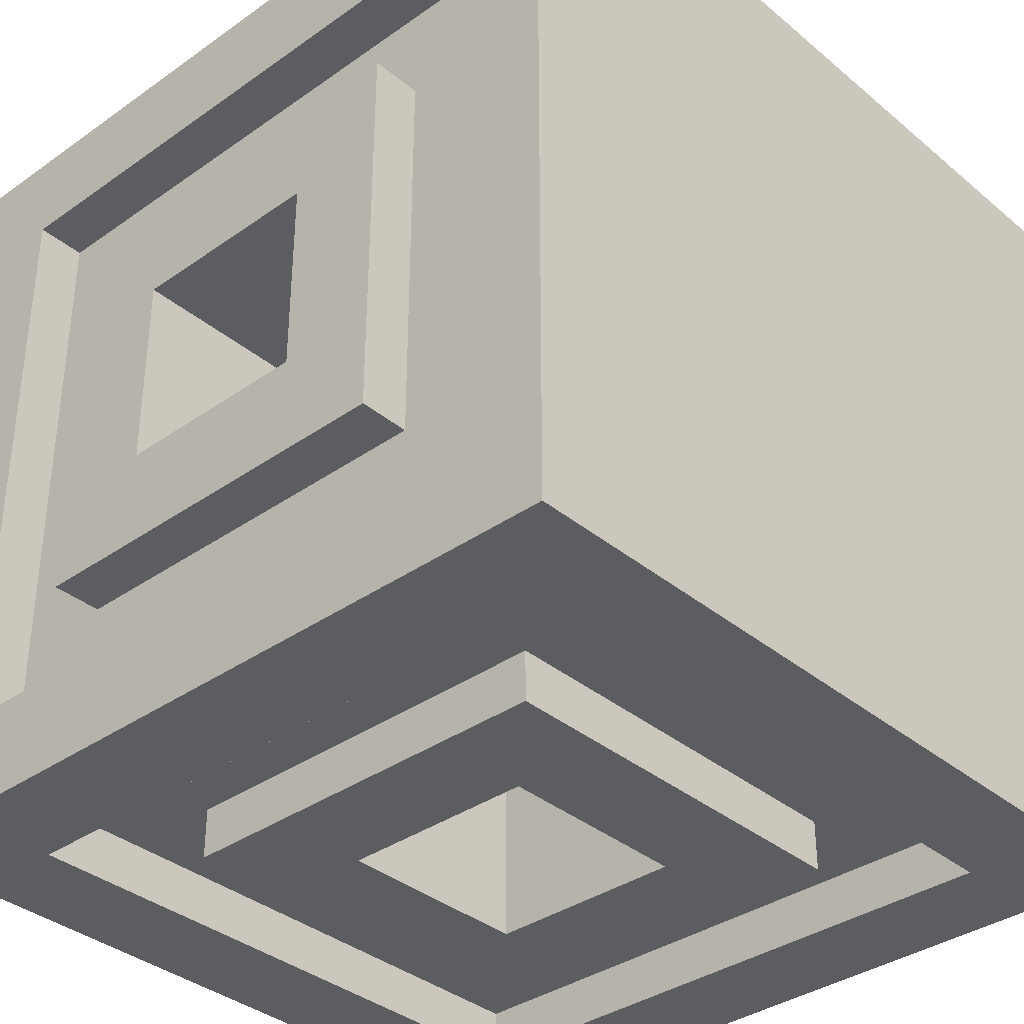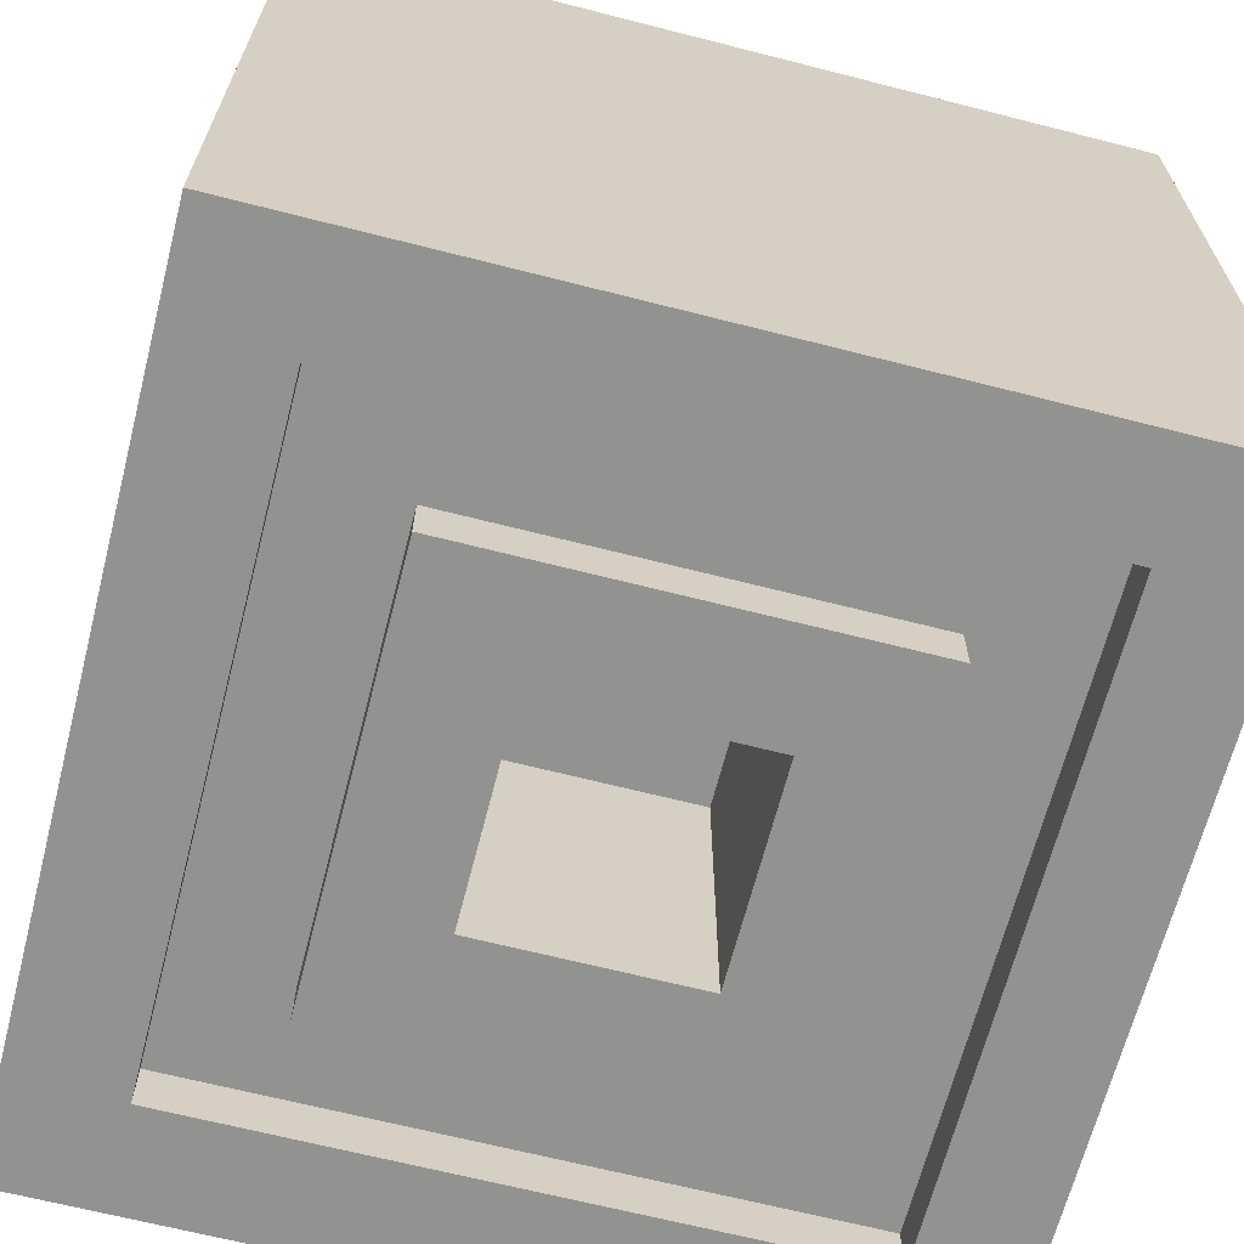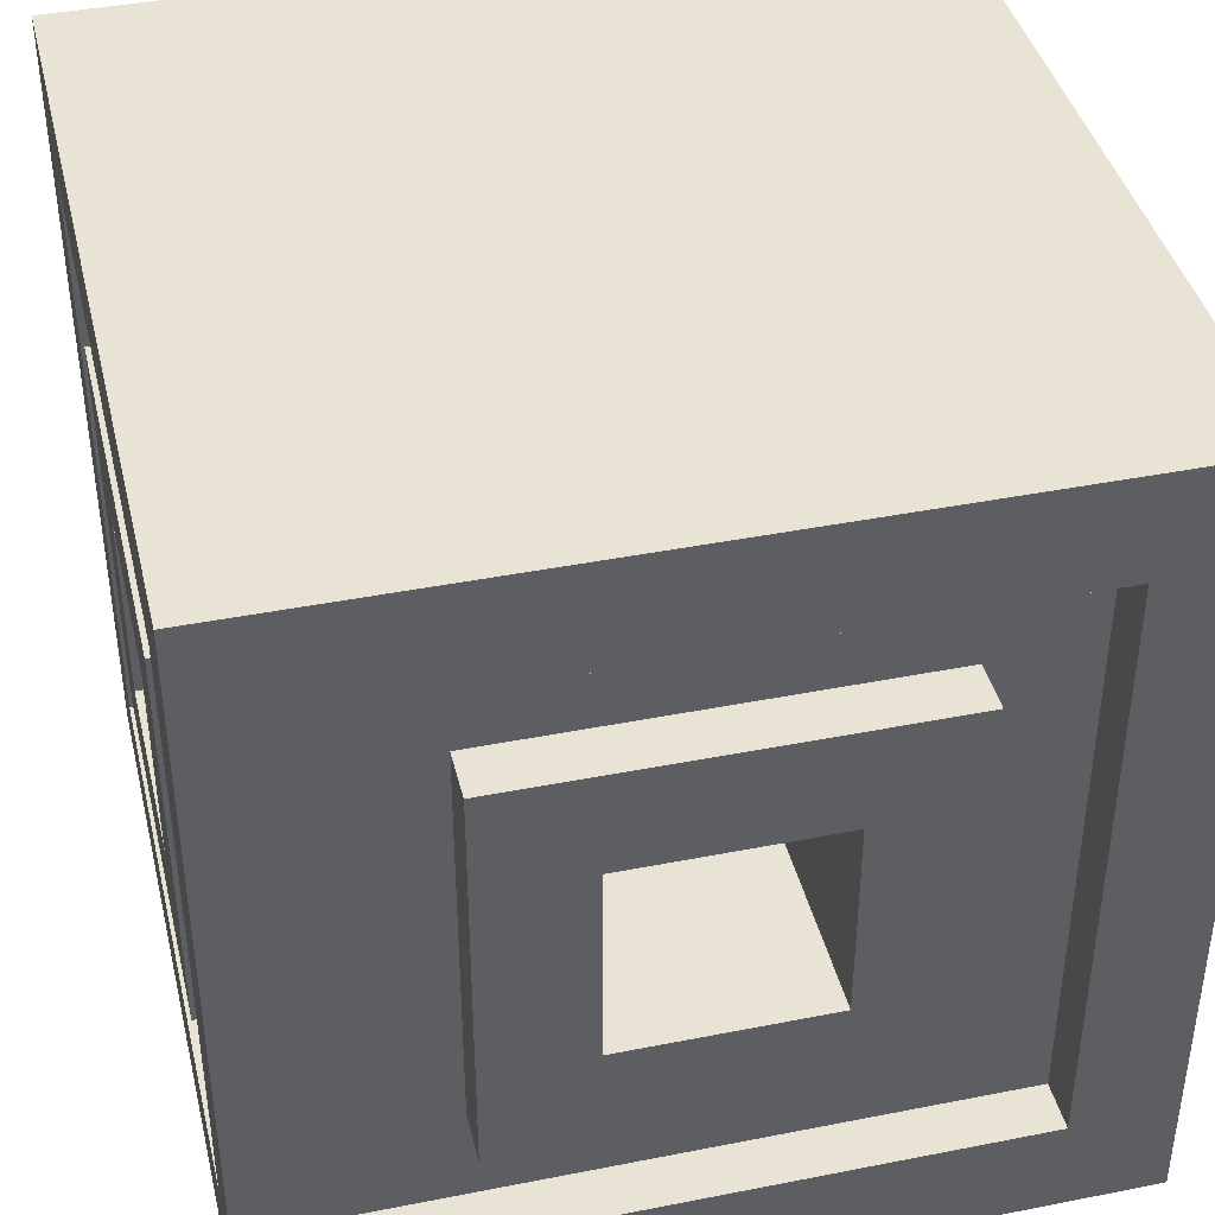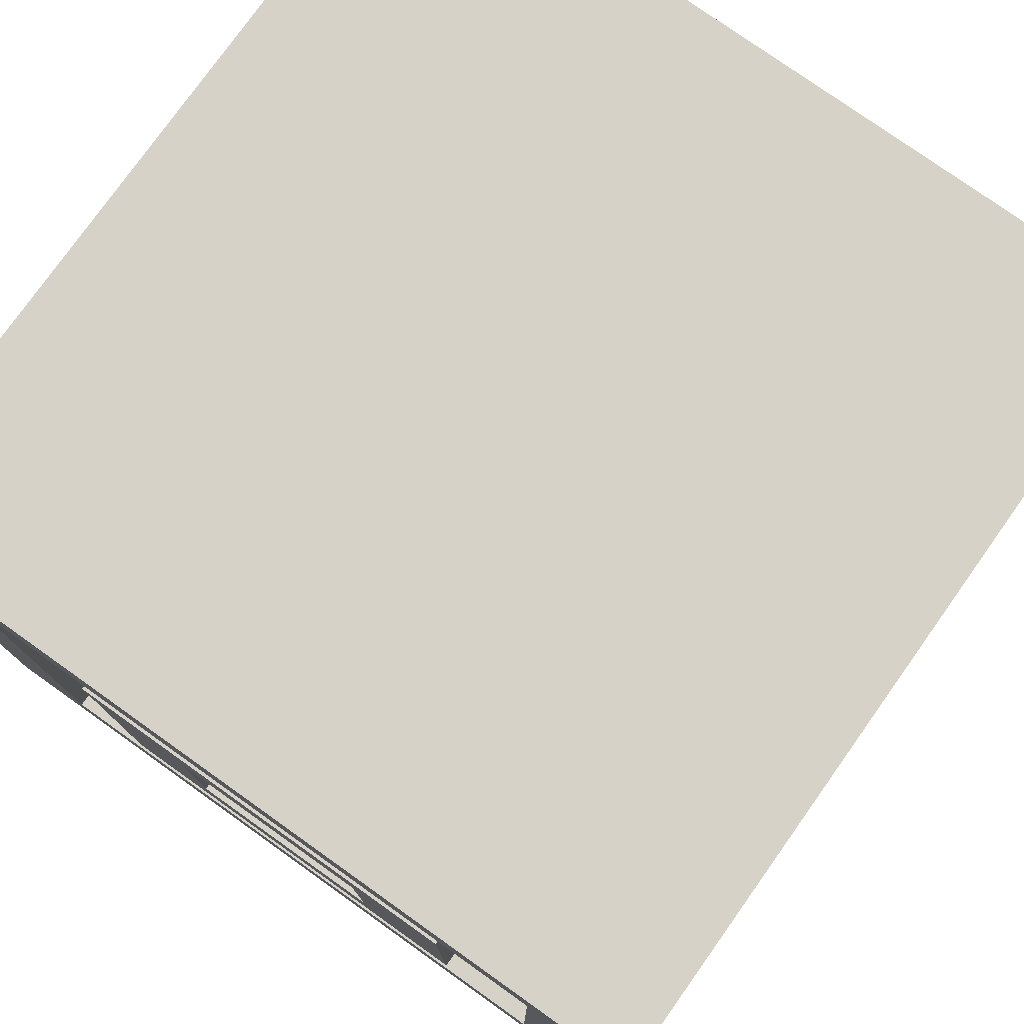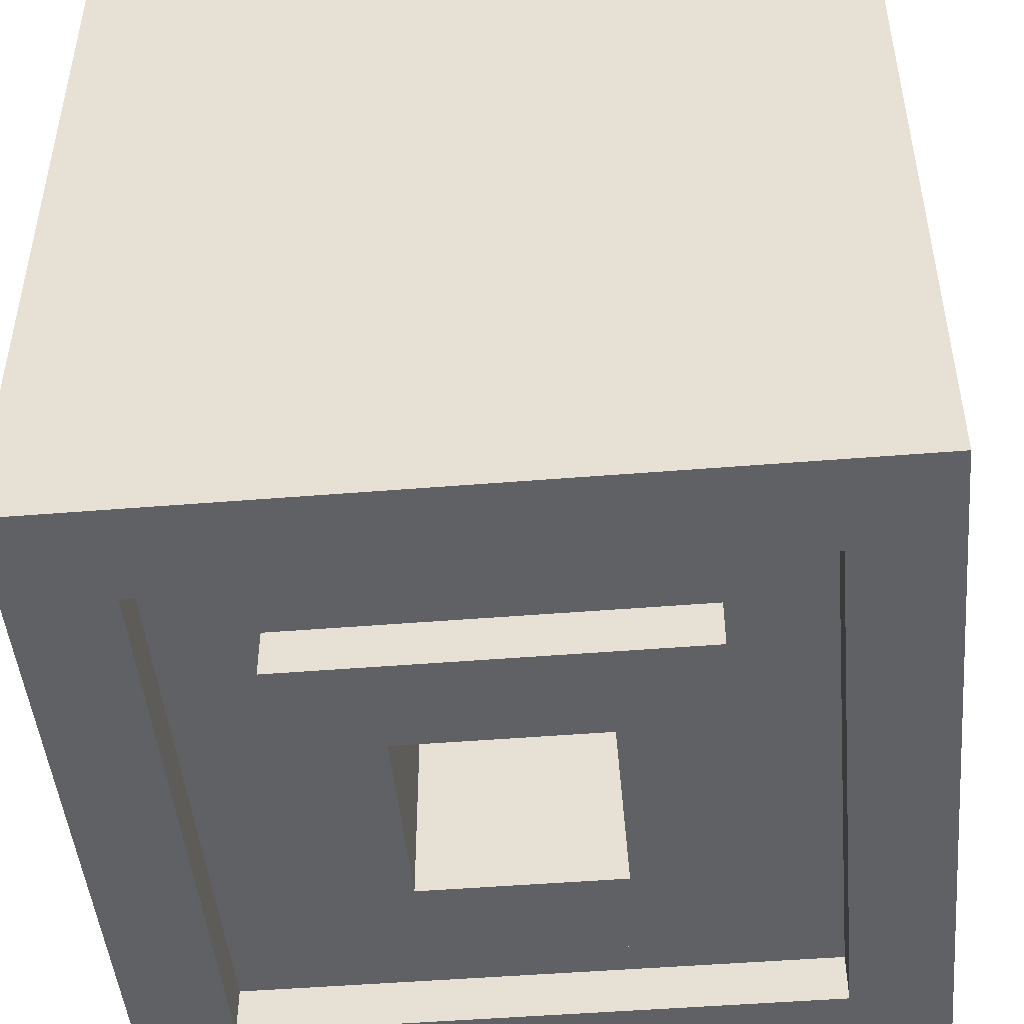
<metadata>
{"format":"obj","ext":"obj","renderer":"f3d","projection":"perspective","resolution":1024,"background":"white","views":[{"elev":-36.0,"azim":-47.3,"up":"+Z"},{"elev":-66.3,"azim":-14.4,"up":"+Z"},{"elev":41.0,"azim":76.5,"up":"+Y"},{"elev":77.6,"azim":-54.6,"up":"+Y"},{"elev":-47.3,"azim":-174.7,"up":"+Z"}]}
</metadata>
<code>
v  -0.5 0 -0.375
v  -0.5 0 -0.5
v  -0.375 0 -0.5
v  -0.5 0 0.375
v  -0.5 0 0.5
v  -0.375 0 0.5
v  0.5 0 -0.5
v  0.5 0 -0.375
v  0.5 0 0.375
v  0.5 0 0.5
v  0.375 0 0.5
v  0.375 0 -0.5
v  0.5 1 0.375
v  0.5 1 -0.375
v  0.5 1 -0.5
v  0.5 1 0.5
v  0.375 1 0.5
v  0.375 1 -0.5
v  -0.375 1 0.5
v  -0.375 1 -0.5
v  -0.5 1 0.5
v  -0.5 1 0.375
v  -0.5 1 -0.5
v  -0.5 1 -0.375
v  -0.375 0.125 0.5
v  -0.5 0.125 0.5
v  0.375 0.125 0.5
v  0.25 0.125 0.5
v  -0.25 0.125 0.5
v  0.5 0.125 0.5
v  -0.375 0.25 0.5
v  -0.375 0.75 0.5
v  -0.375 0.875 0.5
v  -0.5 0.875 0.5
v  -0.375 0.125 0.375
v  -0.25 0.125 0.375
v  -0.25 0.25 0.375
v  -0.375 0.25 0.375
v  0.25 0.125 0.375
v  0.25 0.25 0.375
v  0.125 0.25 0.375
v  -0.125 0.25 0.375
v  0.375 0.125 0.375
v  0.375 0.25 0.375
v  0.5 0.875 0.5
v  0.375 0.25 0.5
v  0.375 0.875 0.5
v  0.375 0.75 0.5
v  -0.25 0.375 0.375
v  -0.25 0.625 0.375
v  -0.25 0.75 0.375
v  -0.375 0.75 0.375
v  -0.25 0.25 0.5
v  -0.125 0.25 0.5
v  -0.125 0.375 0.5
v  -0.25 0.375 0.5
v  0.125 0.25 0.5
v  0.125 0.375 0.5
v  0.25 0.25 0.5
v  0.25 0.375 0.5
v  0.375 0.75 0.375
v  0.25 0.375 0.375
v  0.25 0.75 0.375
v  0.25 0.625 0.375
v  -0.125 0.625 0.5
v  -0.25 0.625 0.5
v  -0.125 0.375 0.125
v  0.125 0.375 0.125
v  0.125 0.625 0.125
v  -0.125 0.625 0.125
v  0.25 0.625 0.5
v  0.125 0.625 0.5
v  -0.125 0.75 0.5
v  -0.25 0.75 0.5
v  0.125 0.75 0.5
v  0.25 0.75 0.5
v  -0.25 0.875 0.375
v  -0.375 0.875 0.375
v  0.125 0.75 0.375
v  0.25 0.875 0.375
v  -0.125 0.75 0.375
v  0.375 0.875 0.375
v  0.25 0.875 0.5
v  -0.25 0.875 0.5
v  0.5 0.125 0.375
v  0.5 0.125 -0.375
v  0.5 0.125 -0.25
v  0.5 0.125 0.25
v  0.5 0.125 -0.5
v  0.5 0.25 0.375
v  0.5 0.75 0.375
v  0.5 0.875 0.375
v  0.375 0.125 0.25
v  0.375 0.25 0.25
v  0.375 0.125 -0.25
v  0.375 0.25 -0.25
v  0.375 0.25 -0.125
v  0.375 0.25 0.125
v  0.375 0.125 -0.375
v  0.375 0.25 -0.375
v  0.5 0.875 -0.5
v  0.5 0.25 -0.375
v  0.5 0.875 -0.375
v  0.5 0.75 -0.375
v  0.375 0.375 0.25
v  0.375 0.625 0.25
v  0.375 0.75 0.25
v  0.5 0.25 0.25
v  0.5 0.25 0.125
v  0.5 0.375 0.125
v  0.5 0.375 0.25
v  0.5 0.25 -0.125
v  0.5 0.375 -0.125
v  0.5 0.25 -0.25
v  0.5 0.375 -0.25
v  0.375 0.75 -0.375
v  0.375 0.375 -0.25
v  0.375 0.75 -0.25
v  0.375 0.625 -0.25
v  0.5 0.625 0.125
v  0.5 0.625 0.25
v  0.125 0.375 -0.125
v  0.125 0.625 -0.125
v  0.5 0.625 -0.25
v  0.5 0.625 -0.125
v  0.5 0.75 0.125
v  0.5 0.75 0.25
v  0.5 0.75 -0.125
v  0.5 0.75 -0.25
v  0.375 0.875 0.25
v  0.375 0.75 -0.125
v  0.375 0.875 -0.25
v  0.375 0.75 0.125
v  0.375 0.875 -0.375
v  0.5 0.875 -0.25
v  0.5 0.875 0.25
v  0.375 0.125 -0.5
v  -0.375 0.125 -0.5
v  -0.25 0.125 -0.5
v  0.25 0.125 -0.5
v  -0.5 0.125 -0.5
v  0.375 0.25 -0.5
v  0.375 0.75 -0.5
v  0.375 0.875 -0.5
v  0.25 0.125 -0.375
v  0.25 0.25 -0.375
v  -0.25 0.125 -0.375
v  -0.25 0.25 -0.375
v  -0.125 0.25 -0.375
v  0.125 0.25 -0.375
v  -0.375 0.125 -0.375
v  -0.375 0.25 -0.375
v  -0.5 0.875 -0.5
v  -0.375 0.25 -0.5
v  -0.375 0.875 -0.5
v  -0.375 0.75 -0.5
v  0.25 0.375 -0.375
v  0.25 0.625 -0.375
v  0.25 0.75 -0.375
v  0.25 0.25 -0.5
v  0.125 0.25 -0.5
v  0.125 0.375 -0.5
v  0.25 0.375 -0.5
v  -0.125 0.25 -0.5
v  -0.125 0.375 -0.5
v  -0.25 0.25 -0.5
v  -0.25 0.375 -0.5
v  -0.375 0.75 -0.375
v  -0.25 0.375 -0.375
v  -0.25 0.75 -0.375
v  -0.25 0.625 -0.375
v  0.125 0.625 -0.5
v  0.25 0.625 -0.5
v  -0.125 0.375 -0.125
v  -0.125 0.625 -0.125
v  -0.25 0.625 -0.5
v  -0.125 0.625 -0.5
v  0.125 0.75 -0.5
v  0.25 0.75 -0.5
v  -0.125 0.75 -0.5
v  -0.25 0.75 -0.5
v  0.25 0.875 -0.375
v  -0.125 0.75 -0.375
v  -0.25 0.875 -0.375
v  0.125 0.75 -0.375
v  -0.375 0.875 -0.375
v  -0.25 0.875 -0.5
v  0.25 0.875 -0.5
v  -0.5 0.125 -0.375
v  -0.5 0.125 0.375
v  -0.5 0.125 0.25
v  -0.5 0.125 -0.25
v  -0.5 0.25 -0.375
v  -0.5 0.75 -0.375
v  -0.5 0.875 -0.375
v  -0.375 0.125 -0.25
v  -0.375 0.25 -0.25
v  -0.375 0.125 0.25
v  -0.375 0.25 0.25
v  -0.375 0.25 0.125
v  -0.375 0.25 -0.125
v  -0.5 0.25 0.375
v  -0.5 0.875 0.375
v  -0.5 0.75 0.375
v  -0.375 0.375 -0.25
v  -0.375 0.625 -0.25
v  -0.375 0.75 -0.25
v  -0.5 0.25 -0.25
v  -0.5 0.25 -0.125
v  -0.5 0.375 -0.125
v  -0.5 0.375 -0.25
v  -0.5 0.25 0.125
v  -0.5 0.375 0.125
v  -0.5 0.25 0.25
v  -0.5 0.375 0.25
v  -0.375 0.375 0.25
v  -0.375 0.75 0.25
v  -0.375 0.625 0.25
v  -0.5 0.625 -0.125
v  -0.5 0.625 -0.25
v  -0.5 0.625 0.25
v  -0.5 0.625 0.125
v  -0.5 0.75 -0.125
v  -0.5 0.75 -0.25
v  -0.5 0.75 0.125
v  -0.5 0.75 0.25
v  -0.375 0.875 -0.25
v  -0.375 0.75 0.125
v  -0.375 0.875 0.25
v  -0.375 0.75 -0.125
v  -0.5 0.875 0.25
v  -0.5 0.875 -0.25
g Base
f 1 2 3 4
f 5 4 3 6
f 7 8 9 10
f 7 10 11 12
f 12 11 6 3
f 13 14 15 16
f 17 16 15 18
f 19 17 18 20
f 21 19 20 22
f 20 23 24 22
f 5 6 25 26
f 11 27 28 29
f 6 11 29 25
f 11 10 30 27
f 31 32 33 25
f 26 25 33 34
f 35 36 37 38
f 39 40 41 42
f 36 39 42 37
f 39 43 44 40
f 27 30 45 46
f 45 47 48 46
f 49 50 51 37
f 38 37 51 52
f 53 54 55 56
f 54 57 58 55
f 57 59 60 58
f 40 44 61 62
f 61 63 64 62
f 56 55 65 66
f 67 68 69 70
f 58 60 71 72
f 66 65 73 74
f 65 72 75 73
f 72 71 76 75
f 52 51 77 78
f 79 63 80 81
f 51 81 80 77
f 63 61 82 80
f 34 33 19 21
f 83 47 17 84
f 33 84 17 19
f 47 45 16 17
f 10 9 85 30
f 8 86 87 88
f 9 8 88 85
f 8 7 89 86
f 90 91 92 85
f 30 85 92 45
f 43 93 94 44
f 95 96 97 98
f 93 95 98 94
f 95 99 100 96
f 86 89 101 102
f 101 103 104 102
f 105 106 107 94
f 44 94 107 61
f 108 109 110 111
f 109 112 113 110
f 112 114 115 113
f 96 100 116 117
f 116 118 119 117
f 111 110 120 121
f 68 122 123 69
f 113 115 124 125
f 121 120 126 127
f 120 125 128 126
f 125 124 129 128
f 61 107 130 82
f 131 118 132 133
f 107 133 132 130
f 118 116 134 132
f 45 92 13 16
f 135 103 14 136
f 92 136 14 13
f 103 101 15 14
f 7 12 137 89
f 12 3 138 139
f 12 139 140 137
f 3 2 141 138
f 142 143 144 137
f 89 137 144 101
f 99 145 146 100
f 147 148 149 150
f 145 147 150 146
f 147 151 152 148
f 138 141 153 154
f 153 155 156 154
f 157 158 159 146
f 100 146 159 116
f 160 161 162 163
f 161 164 165 162
f 164 166 167 165
f 148 152 168 169
f 168 170 171 169
f 163 162 172 173
f 122 174 175 123
f 165 167 176 177
f 173 172 178 179
f 172 177 180 178
f 177 176 181 180
f 116 159 182 134
f 183 170 184 185
f 159 185 184 182
f 170 168 186 184
f 144 18 15 101
f 155 20 18 187
f 188 187 18 144
f 153 23 20 155
f 2 1 189 141
f 1 4 190 191
f 1 191 192 189
f 4 5 26 190
f 193 194 195 189
f 141 189 195 153
f 151 196 197 152
f 198 199 200 201
f 196 198 201 197
f 198 35 38 199
f 190 26 34 202
f 34 203 204 202
f 205 206 207 197
f 152 197 207 168
f 208 209 210 211
f 209 212 213 210
f 212 214 215 213
f 199 38 52 216
f 52 217 218 216
f 211 210 219 220
f 174 67 70 175
f 213 215 221 222
f 220 219 223 224
f 219 222 225 223
f 222 221 226 225
f 168 207 227 186
f 228 217 229 230
f 207 230 229 227
f 217 52 78 229
f 195 24 23 153
f 203 22 24 231
f 232 231 24 195
f 34 21 22 203
f 25 29 36 35
f 29 28 39 36
f 28 27 43 39
f 27 46 44 43
f 46 48 61 44
f 48 47 82 61
f 47 83 80 82
f 83 84 77 80
f 84 33 78 77
f 33 32 52 78
f 32 31 38 52
f 31 25 35 38
f 54 53 37 42
f 53 56 49 37
f 56 66 50 49
f 66 74 51 50
f 74 73 81 51
f 73 75 79 81
f 75 76 63 79
f 76 71 64 63
f 71 60 62 64
f 60 59 40 62
f 59 57 41 40
f 57 54 42 41
f 189 192 196 151
f 192 191 198 196
f 191 190 35 198
f 190 202 38 35
f 202 204 52 38
f 204 203 78 52
f 203 231 229 78
f 231 232 227 229
f 232 195 186 227
f 195 194 168 186
f 194 193 152 168
f 193 189 151 152
f 209 208 197 201
f 208 211 205 197
f 211 220 206 205
f 220 224 207 206
f 224 223 230 207
f 223 225 228 230
f 225 226 217 228
f 226 221 218 217
f 221 215 216 218
f 215 214 199 216
f 214 212 200 199
f 212 209 201 200
f 85 88 93 43
f 88 87 95 93
f 87 86 99 95
f 86 102 100 99
f 102 104 116 100
f 104 103 134 116
f 103 135 132 134
f 135 136 130 132
f 136 92 82 130
f 92 91 61 82
f 91 90 44 61
f 90 85 43 44
f 109 108 94 98
f 108 111 105 94
f 111 121 106 105
f 121 127 107 106
f 127 126 133 107
f 126 128 131 133
f 128 129 118 131
f 129 124 119 118
f 124 115 117 119
f 115 114 96 117
f 114 112 97 96
f 112 109 98 97
f 137 140 145 99
f 140 139 147 145
f 139 138 151 147
f 138 154 152 151
f 154 156 168 152
f 156 155 186 168
f 155 187 184 186
f 187 188 182 184
f 188 144 134 182
f 144 143 116 134
f 143 142 100 116
f 142 137 99 100
f 161 160 146 150
f 160 163 157 146
f 163 173 158 157
f 173 179 159 158
f 179 178 185 159
f 178 180 183 185
f 180 181 170 183
f 181 176 171 170
f 176 167 169 171
f 167 166 148 169
f 166 164 149 148
f 164 161 150 149
f 55 58 68 67
f 58 72 69 68
f 72 65 70 69
f 65 55 67 70
f 110 113 122 68
f 113 125 123 122
f 125 120 69 123
f 120 110 68 69
f 162 165 174 122
f 165 177 175 174
f 177 172 123 175
f 172 162 122 123
f 210 213 67 174
f 213 222 70 67
f 222 219 175 70
f 219 210 174 175
v  -0.4375 0.0625 -0.1458
v  -0.4375 0.0625 -0.4375
v  -0.1458 0.0625 -0.4375
v  -0.4375 0.0625 0.1458
v  -0.4375 0.0625 0.4375
v  -0.1458 0.0625 0.4375
v  0.1458 0.0625 -0.4375
v  0.4375 0.0625 -0.4375
v  0.4375 0.0625 -0.1458
v  0.4375 0.0625 0.1458
v  0.4375 0.0625 0.4375
v  0.1458 0.0625 0.4375
v  0.1458 0.9375 0.4375
v  0.4375 0.9375 0.4375
v  0.4375 0.9375 0.1458
v  0.1458 0.9375 -0.4375
v  0.4375 0.9375 -0.1458
v  0.4375 0.9375 -0.4375
v  -0.1458 0.9375 0.4375
v  -0.1458 0.9375 -0.4375
v  -0.4375 0.9375 0.4375
v  -0.4375 0.9375 0.1458
v  -0.4375 0.9375 -0.4375
v  -0.4375 0.9375 -0.1458
v  -0.1458 0.3542 0.4375
v  -0.4375 0.3542 0.4375
v  0.1458 0.3542 0.4375
v  0.4375 0.3542 0.4375
v  -0.1458 0.6458 0.4375
v  -0.4375 0.6458 0.4375
v  0.4375 0.6458 0.4375
v  0.1458 0.6458 0.4375
v  0.4375 0.3542 0.1458
v  0.4375 0.3542 -0.1458
v  0.4375 0.3542 -0.4375
v  0.4375 0.6458 0.1458
v  0.4375 0.6458 -0.4375
v  0.4375 0.6458 -0.1458
v  0.1458 0.3542 -0.4375
v  -0.1458 0.3542 -0.4375
v  -0.4375 0.3542 -0.4375
v  0.1458 0.6458 -0.4375
v  -0.4375 0.6458 -0.4375
v  -0.1458 0.6458 -0.4375
v  -0.4375 0.3542 -0.1458
v  -0.4375 0.3542 0.1458
v  -0.4375 0.6458 -0.1458
v  -0.4375 0.6458 0.1458
g Glow
f 233 234 235 236
f 237 236 235 238
f 239 240 241 242
f 242 243 244 239
f 239 244 238 235
f 245 246 247 248
f 249 250 248 247
f 251 245 248 252
f 253 251 252 254
f 252 255 256 254
f 237 238 257 258
f 238 244 259 257
f 244 243 260 259
f 258 257 261 262
f 259 260 263 264
f 262 261 251 253
f 261 264 245 251
f 264 263 246 245
f 243 242 265 260
f 242 241 266 265
f 241 240 267 266
f 260 265 268 263
f 266 267 269 270
f 263 268 247 246
f 268 270 249 247
f 270 269 250 249
f 240 239 271 267
f 239 235 272 271
f 235 234 273 272
f 267 271 274 269
f 272 273 275 276
f 269 274 248 250
f 274 276 252 248
f 276 275 255 252
f 234 233 277 273
f 233 236 278 277
f 236 237 258 278
f 273 277 279 275
f 278 258 262 280
f 275 279 256 255
f 279 280 254 256
f 280 262 253 254

</code>
